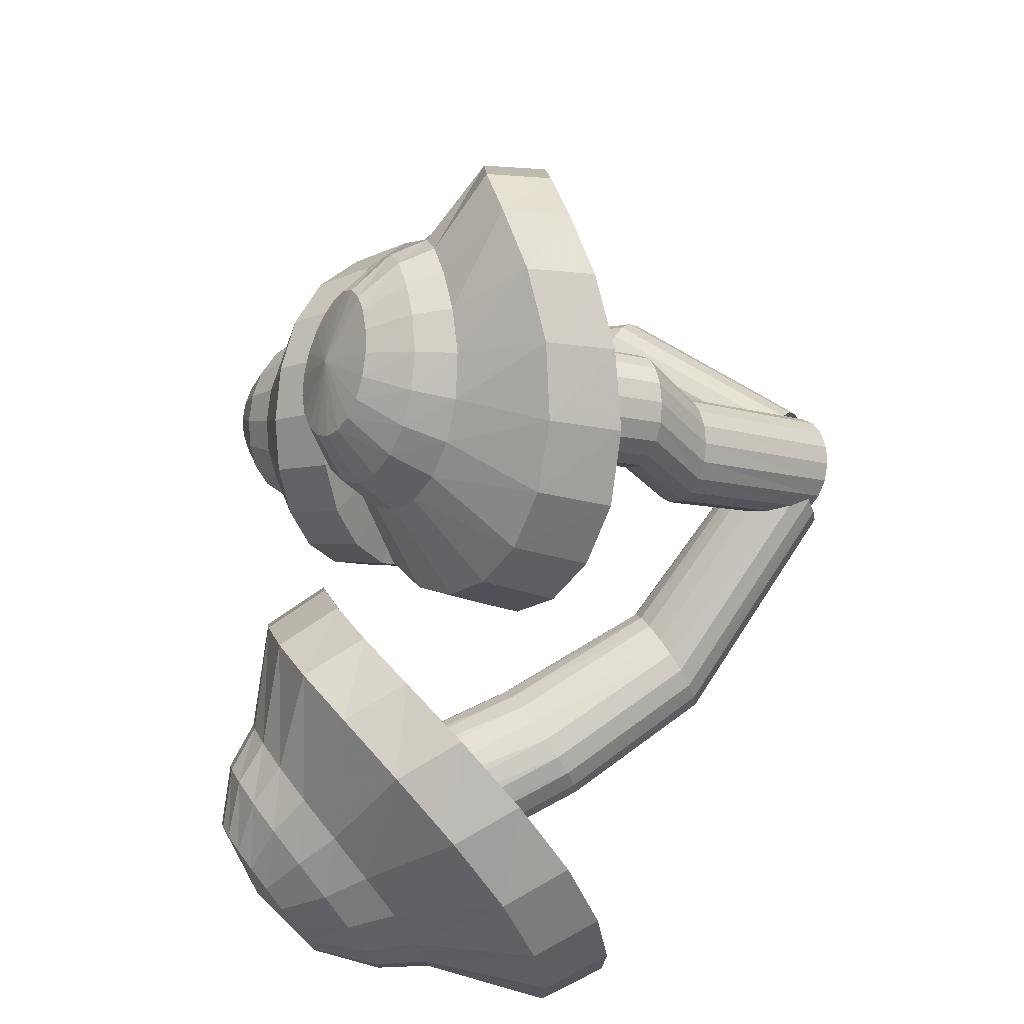
<metadata>
{"format":"obj","ext":"obj","renderer":"f3d","projection":"perspective","resolution":1024,"background":"white","views":[{"elev":23.1,"azim":-87.9,"up":"+Z"}]}
</metadata>
<code>
v  5.917 9.112 -0.2456
v  5.11 9.534 -0.0102
v  5.218 9.488 0.2604
v  5.388 9.389 0.4832
v  5.6 9.243 0.637
v  5.834 9.062 0.7068
v  6.066 8.864 0.6858
v  6.275 8.672 0.5757
v  6.441 8.507 0.3871
v  6.549 8.386 0.1383
v  6.589 8.321 -0.1463
v  6.557 8.32 -0.4392
v  6.456 8.383 -0.7115
v  6.297 8.505 -0.9367
v  6.093 8.669 -1.092
v  5.862 8.856 -1.163
v  5.627 9.046 -1.141
v  5.41 9.22 -1.029
v  5.234 9.365 -0.8383
v  5.118 9.47 -0.5878
v  5.075 9.527 -0.3024
v  4.609 9.257 0.6347
v  4.431 9.32 0.2061
v  4.884 9.113 0.9873
v  5.225 8.888 1.231
v  5.594 8.597 1.342
v  5.958 8.273 1.31
v  6.285 7.959 1.136
v  6.548 7.692 0.8366
v  6.718 7.496 0.4418
v  6.778 7.387 -0.0099
v  6.725 7.38 -0.4747
v  6.566 7.483 -0.9077
v  6.316 7.685 -1.267
v  5.998 7.959 -1.515
v  5.636 8.266 -1.628
v  5.263 8.569 -1.593
v  4.916 8.839 -1.414
v  4.632 9.059 -1.11
v  4.444 9.216 -0.7113
v  4.374 9.305 -0.2576
v  4.17 8.854 0.9138
v  3.955 8.922 0.4019
v  4.503 8.691 1.335
v  4.914 8.428 1.625
v  5.355 8.079 1.758
v  5.788 7.686 1.72
v  6.178 7.308 1.512
v  6.493 6.99 1.155
v  6.697 6.756 0.6819
v  6.766 6.621 0.1417
v  6.698 6.606 -0.4141
v  6.506 6.726 -0.9326
v  6.208 6.972 -1.363
v  5.83 7.306 -1.661
v  5.401 7.678 -1.796
v  4.955 8.04 -1.753
v  4.539 8.359 -1.538
v  4.196 8.615 -1.173
v  3.969 8.797 -0.6953
v  3.885 8.902 -0.1524
v  3.018 8.501 1.748
v  2.656 8.582 0.9219
v  3.581 8.287 2.425
v  4.264 7.901 2.891
v  4.971 7.318 3.109
v  5.644 6.621 3.053
v  6.268 5.988 2.719
v  6.796 5.515 2.135
v  7.137 5.159 1.367
v  7.224 4.887 0.4953
v  7.072 4.782 -0.402
v  6.738 4.944 -1.247
v  6.264 5.372 -1.954
v  5.679 5.973 -2.443
v  5.011 6.625 -2.659
v  4.305 7.229 -2.584
v  3.627 7.729 -2.229
v  3.06 8.112 -1.633
v  2.68 8.382 -0.8558
v  2.539 8.541 0.0247
v  2.515 7.61 2.154
v  2.134 7.694 1.285
v  3.112 7.393 2.864
v  3.837 7.004 3.353
v  4.59 6.411 3.579
v  5.307 5.7 3.519
v  5.974 5.058 3.165
v  6.541 4.585 2.548
v  6.905 4.226 1.739
v  6.994 3.937 0.8204
v  6.819 3.808 -0.1282
v  6.444 3.949 -1.025
v  5.923 4.369 -1.774
v  5.298 4.979 -2.286
v  4.599 5.654 -2.503
v  3.865 6.284 -2.413
v  3.157 6.805 -2.032
v  2.56 7.203 -1.402
v  2.16 7.484 -0.5842
v  2.012 7.65 0.3417
v  0.6062 -0.2297 0.2451
v  0.3787 -0.1142 0.3614
v  2.579 2.582 1.124
v  2.793 2.445 1.006
v  0.2048 -0.0147 0.5575
v  2.415 2.697 1.321
v  0.1053 0.0568 0.8097
v  2.322 2.777 1.575
v  0.0924 0.0918 1.088
v  2.311 2.814 1.854
v  0.1675 0.0859 1.358
v  2.386 2.805 2.126
v  0.3216 0.0398 1.587
v  2.536 2.75 2.357
v  0.5361 -0.0407 1.749
v  2.744 2.654 2.52
v  0.7851 -0.1462 1.823
v  2.983 2.529 2.596
v  1.039 -0.2637 1.8
v  3.226 2.389 2.575
v  1.266 -0.3792 1.684
v  3.443 2.251 2.46
v  1.44 -0.4787 1.488
v  3.607 2.133 2.264
v  1.54 -0.5503 1.236
v  3.698 2.049 2.01
v  1.552 -0.5852 0.9579
v  3.704 2.008 1.729
v  1.477 -0.5793 0.6878
v  3.627 2.016 1.455
v  1.323 -0.5333 0.4581
v  3.475 2.073 1.221
v  1.109 -0.4527 0.2965
v  3.269 2.173 1.057
v  0.8598 -0.3473 0.2225
v  3.032 2.303 0.9822
v  3.687 4.767 0.4621
v  3.895 4.615 0.3469
v  3.526 4.892 0.6579
v  3.435 4.978 0.9103
v  3.424 5.015 1.189
v  3.495 5 1.461
v  3.641 4.934 1.693
v  3.841 4.822 1.858
v  4.071 4.676 1.936
v  4.304 4.513 1.917
v  4.511 4.354 1.805
v  4.668 4.22 1.611
v  4.756 4.127 1.359
v  4.764 4.087 1.079
v  4.692 4.104 0.8054
v  4.549 4.178 0.5707
v  4.352 4.3 0.4043
v  4.126 4.452 0.3266
v  4.948 8.029 -0.6599
v  5.153 7.865 -0.7715
v  4.789 8.162 -0.4669
v  4.698 8.25 -0.2163
v  4.686 8.287 0.0615
v  4.755 8.268 0.3331
v  4.895 8.192 0.5659
v  5.089 8.066 0.7323
v  5.311 7.901 0.8125
v  5.534 7.717 0.7968
v  5.733 7.539 0.6869
v  5.885 7.39 0.4958
v  5.971 7.29 0.2463
v  5.982 7.252 -0.0316
v  5.917 7.28 -0.3044
v  5.784 7.372 -0.5391
v  5.597 7.514 -0.7072
v  5.378 7.686 -0.788
v  -3.627 8.306 -4.83
v  -2.865 8.802 -4.206
v  -2.792 8.667 -4.488
v  -2.796 8.481 -4.794
v  -2.873 8.259 -5.098
v  -3.014 8.018 -5.373
v  -3.206 7.784 -5.593
v  -3.431 7.582 -5.735
v  -3.669 7.435 -5.781
v  -3.898 7.359 -5.725
v  -4.097 7.362 -5.568
v  -4.246 7.445 -5.323
v  -4.331 7.602 -5.014
v  -4.343 7.815 -4.676
v  -4.279 8.06 -4.348
v  -4.142 8.308 -4.066
v  -3.944 8.532 -3.86
v  -3.706 8.712 -3.746
v  -3.453 8.834 -3.73
v  -3.212 8.89 -3.808
v  -3.01 8.879 -3.973
v  -2.001 8.454 -4.141
v  -2.111 8.656 -3.684
v  -2.025 8.172 -4.631
v  -2.175 7.824 -5.113
v  -2.43 7.436 -5.542
v  -2.769 7.049 -5.872
v  -3.165 6.715 -6.064
v  -3.582 6.473 -6.1
v  -3.979 6.345 -5.974
v  -4.316 6.342 -5.693
v  -4.565 6.471 -5.276
v  -4.704 6.724 -4.762
v  -4.718 7.076 -4.209
v  -4.599 7.481 -3.688
v  -4.35 7.885 -3.261
v  -3.993 8.242 -2.974
v  -3.566 8.521 -2.84
v  -3.117 8.705 -2.857
v  -2.697 8.788 -3.014
v  -2.35 8.77 -3.298
v  -1.381 8.071 -3.883
v  -1.509 8.305 -3.328
v  -1.427 7.743 -4.478
v  -1.631 7.331 -5.059
v  -1.968 6.863 -5.564
v  -2.411 6.393 -5.929
v  -2.926 5.987 -6.115
v  -3.467 5.697 -6.109
v  -3.977 5.542 -5.918
v  -4.403 5.533 -5.553
v  -4.71 5.679 -5.035
v  -4.875 5.98 -4.413
v  -4.879 6.406 -3.757
v  -4.714 6.898 -3.15
v  -4.384 7.386 -2.668
v  -3.916 7.813 -2.362
v  -3.36 8.142 -2.241
v  -2.78 8.357 -2.292
v  -2.243 8.455 -2.501
v  -1.804 8.435 -2.855
v  0.3476 7.725 -3.461
v  0.1633 8.073 -2.603
v  0.2254 7.246 -4.414
v  -0.1567 6.615 -5.398
v  -0.7442 5.832 -6.228
v  -1.509 5.013 -6.724
v  -2.423 4.344 -6.854
v  -3.4 3.918 -6.692
v  -4.298 3.688 -6.28
v  -5.011 3.62 -5.606
v  -5.498 3.784 -4.699
v  -5.752 4.25 -3.661
v  -5.752 4.982 -2.605
v  -5.471 5.846 -1.662
v  -4.892 6.68 -0.9894
v  -4.053 7.368 -0.6726
v  -3.051 7.865 -0.6593
v  -2.02 8.177 -0.8585
v  -1.081 8.314 -1.254
v  -0.3285 8.277 -1.851
v  1.068 6.844 -3.164
v  0.8781 7.207 -2.273
v  0.9238 6.348 -4.174
v  0.4942 5.699 -5.228
v  -0.1681 4.898 -6.07
v  -1.034 4.067 -6.487
v  -2.059 3.394 -6.512
v  -3.14 2.969 -6.278
v  -4.126 2.739 -5.8
v  -4.899 2.666 -5.05
v  -5.409 2.818 -4.096
v  -5.649 3.275 -3.054
v  -5.608 4.009 -2.021
v  -5.266 4.888 -1.117
v  -4.613 5.747 -0.4913
v  -3.689 6.462 -0.209
v  -2.597 6.98 -0.2134
v  -1.477 7.308 -0.4311
v  -0.4602 7.457 -0.8555
v  0.3519 7.421 -1.488
v  0.0978 0.0194 1.543
v  0.3578 0.124 1.554
v  -0.7206 2.167 -1.2
v  -1.014 2.034 -1.212
v  0.6205 0.1849 1.476
v  -0.4247 2.252 -1.28
v  0.8541 0.1948 1.322
v  -0.1626 2.277 -1.442
v  1.031 0.1525 1.108
v  0.0336 2.243 -1.669
v  1.129 0.0632 0.8611
v  0.1404 2.152 -1.936
v  1.136 -0.0625 0.6106
v  0.145 2.015 -2.212
v  1.053 -0.2093 0.3868
v  0.0474 1.848 -2.462
v  0.8883 -0.3596 0.2167
v  -0.1408 1.67 -2.654
v  0.6623 -0.4952 0.1208
v  -0.3971 1.502 -2.762
v  0.4024 -0.5997 0.1107
v  -0.6907 1.365 -2.775
v  0.1397 -0.6606 0.1877
v  -0.986 1.277 -2.69
v  -0.094 -0.6705 0.3423
v  -1.247 1.248 -2.519
v  -0.2704 -0.6283 0.5561
v  -1.443 1.281 -2.284
v  -0.3685 -0.5389 0.8031
v  -1.549 1.373 -2.013
v  -0.3762 -0.4132 1.054
v  -1.554 1.513 -1.739
v  -0.2927 -0.2664 1.277
v  -1.457 1.685 -1.496
v  -0.1281 -0.1161 1.448
v  -1.27 1.866 -1.314
v  -1.799 4.252 -2.146
v  -2.112 4.094 -2.177
v  -1.482 4.354 -2.212
v  -1.202 4.392 -2.367
v  -0.9918 4.362 -2.597
v  -0.8779 4.268 -2.876
v  -0.8726 4.119 -3.171
v  -0.9756 3.93 -3.447
v  -1.174 3.724 -3.665
v  -1.445 3.525 -3.796
v  -1.756 3.357 -3.826
v  -2.069 3.244 -3.752
v  -2.347 3.199 -3.585
v  -2.557 3.228 -3.346
v  -2.673 3.329 -3.064
v  -2.682 3.489 -2.773
v  -2.582 3.687 -2.509
v  -2.384 3.898 -2.303
v  -3.184 7.508 -3.275
v  -3.461 7.335 -3.357
v  -2.9 7.62 -3.297
v  -2.643 7.662 -3.417
v  -2.447 7.631 -3.621
v  -2.336 7.531 -3.889
v  -2.319 7.371 -4.188
v  -2.399 7.166 -4.485
v  -2.563 6.938 -4.743
v  -2.792 6.714 -4.929
v  -3.06 6.524 -5.022
v  -3.336 6.393 -5.008
v  -3.586 6.338 -4.89
v  -3.782 6.369 -4.68
v  -3.9 6.481 -4.404
v  -3.926 6.66 -4.094
v  -3.856 6.883 -3.792
v  -3.695 7.118 -3.536
v  -3.772 6.923 4.322
v  -4.231 6.873 3.327
v  -4.409 6.699 3.492
v  -4.519 6.536 3.733
v  -4.548 6.401 4.029
v  -4.493 6.308 4.351
v  -4.36 6.266 4.67
v  -4.162 6.277 4.95
v  -3.916 6.334 5.161
v  -3.645 6.426 5.277
v  -3.376 6.545 5.287
v  -3.137 6.685 5.193
v  -2.955 6.84 5.007
v  -2.851 7 4.751
v  -2.831 7.147 4.452
v  -2.896 7.263 4.139
v  -3.037 7.33 3.841
v  -3.238 7.338 3.582
v  -3.481 7.287 3.388
v  -3.743 7.184 3.274
v  -4.001 7.04 3.253
v  -4.567 6.16 2.87
v  -4.278 6.429 2.61
v  -4.748 5.912 3.251
v  -4.802 5.713 3.722
v  -4.724 5.586 4.24
v  -4.524 5.548 4.753
v  -4.221 5.597 5.205
v  -3.84 5.708 5.541
v  -3.407 5.847 5.714
v  -2.964 5.997 5.705
v  -2.563 6.167 5.526
v  -2.259 6.372 5.208
v  -2.086 6.607 4.791
v  -2.058 6.843 4.319
v  -2.166 7.037 3.835
v  -2.391 7.153 3.38
v  -2.709 7.172 2.989
v  -3.091 7.09 2.694
v  -3.504 6.923 2.522
v  -3.912 6.693 2.491
v  -4.538 5.594 2.471
v  -4.189 5.912 2.16
v  -4.761 5.308 2.928
v  -4.833 5.085 3.495
v  -4.749 4.955 4.12
v  -4.52 4.938 4.74
v  -4.172 5.025 5.284
v  -3.725 5.177 5.682
v  -3.207 5.338 5.876
v  -2.663 5.487 5.845
v  -2.164 5.645 5.606
v  -1.783 5.851 5.205
v  -1.569 6.112 4.698
v  -1.534 6.391 4.138
v  -1.666 6.63 3.573
v  -1.937 6.776 3.045
v  -2.317 6.801 2.593
v  -2.772 6.704 2.251
v  -3.263 6.502 2.051
v  -3.75 6.226 2.018
v  -4.979 4.564 1.375
v  -4.408 5.083 0.895
v  -5.353 4.103 2.093
v  -5.487 3.762 3.013
v  -5.366 3.602 4.053
v  -5.026 3.669 5.094
v  -4.518 3.948 6.004
v  -3.857 4.315 6.66
v  -3.028 4.583 6.95
v  -2.073 4.664 6.816
v  -1.147 4.672 6.305
v  -0.4422 4.821 5.555
v  -0.0793 5.209 4.707
v  -0.0614 5.734 3.841
v  -0.3226 6.21 3.002
v  -0.7894 6.504 2.228
v  -1.407 6.562 1.557
v  -2.131 6.395 1.036
v  -2.914 6.053 0.7242
v  -3.697 5.598 0.6734
v  -4.739 3.549 1.003
v  -4.138 4.096 0.5029
v  -5.135 3.066 1.758
v  -5.286 2.727 2.732
v  -5.179 2.597 3.839
v  -4.842 2.703 4.934
v  -4.317 3 5.867
v  -3.624 3.373 6.526
v  -2.759 3.662 6.821
v  -1.761 3.766 6.682
v  -0.7733 3.766 6.132
v  0.0007 3.881 5.318
v  0.4135 4.252 4.416
v  0.4441 4.793 3.525
v  0.1652 5.295 2.675
v  -0.333 5.601 1.885
v  -0.9848 5.657 1.191
v  -1.745 5.477 0.6464
v  -2.568 5.117 0.3219
v  -3.39 4.638 0.2708
v  0.9944 0.1148 0.7486
v  0.8229 0.0958 0.5276
v  -0.8635 2.063 1.434
v  -0.681 2.074 1.65
v  0.6022 0.0227 0.3709
v  -1.094 1.998 1.283
v  0.359 -0.0959 0.2973
v  -1.344 1.888 1.217
v  0.1227 -0.2457 0.3157
v  -1.585 1.747 1.244
v  -0.0783 -0.4084 0.4239
v  -1.79 1.595 1.363
v  -0.2198 -0.5647 0.6088
v  -1.934 1.452 1.562
v  -0.2846 -0.6954 0.8482
v  -2.002 1.338 1.818
v  -0.265 -0.785 1.113
v  -1.985 1.266 2.1
v  -0.1632 -0.8226 1.372
v  -1.884 1.244 2.373
v  0.0083 -0.8037 1.593
v  -1.71 1.271 2.601
v  0.2289 -0.7305 1.75
v  -1.483 1.341 2.756
v  0.4721 -0.6119 1.823
v  -1.229 1.443 2.817
v  0.7085 -0.4622 1.805
v  -0.9783 1.567 2.777
v  0.9095 -0.2994 1.696
v  -0.7631 1.7 2.643
v  1.051 -0.1432 1.512
v  -0.6119 1.831 2.435
v  1.116 -0.0124 1.272
v  -0.5447 1.947 2.18
v  1.096 0.0772 1.007
v  -0.5695 2.033 1.908
v  -1.616 2.724 2.322
v  -1.429 2.729 2.544
v  -1.849 2.665 2.169
v  -2.102 2.56 2.103
v  -2.345 2.424 2.134
v  -2.551 2.279 2.26
v  -2.696 2.144 2.47
v  -2.763 2.039 2.74
v  -2.745 1.979 3.039
v  -2.643 1.966 3.327
v  -2.467 1.998 3.567
v  -2.236 2.066 3.726
v  -1.976 2.157 3.784
v  -1.72 2.262 3.734
v  -1.5 2.376 3.586
v  -1.348 2.492 3.362
v  -1.283 2.6 3.093
v  -1.312 2.684 2.81
v  -2.789 6.14 3.24
v  -2.598 6.139 3.478
v  -3.025 6.083 3.074
v  -3.278 5.977 2.997
v  -3.518 5.837 3.02
v  -3.719 5.683 3.143
v  -3.856 5.536 3.354
v  -3.914 5.417 3.63
v  -3.884 5.341 3.938
v  -3.77 5.315 4.24
v  -3.585 5.337 4.497
v  -3.348 5.4 4.673
v  -3.087 5.49 4.745
v  -2.834 5.601 4.704
v  -2.623 5.725 4.559
v  -2.484 5.856 4.333
v  -2.432 5.982 4.055
v  -2.473 6.082 3.759
v  4.537 5.89 0.561
v  -2.324 5.16 -3.251
v  -2.527 4.051 3.352
g Sphere04
f 1 2 3
f 1 3 4
f 1 4 5
f 1 5 6
f 1 6 7
f 1 7 8
f 1 8 9
f 1 9 10
f 1 10 11
f 1 11 12
f 1 12 13
f 1 13 14
f 1 14 15
f 1 15 16
f 1 16 17
f 1 17 18
f 1 18 19
f 1 19 20
f 1 20 21
f 1 21 2
f 22 3 2 23
f 24 4 3 22
f 25 5 4 24
f 26 6 5 25
f 27 7 6 26
f 28 8 7 27
f 29 9 8 28
f 30 10 9 29
f 31 11 10 30
f 32 12 11 31
f 33 13 12 32
f 34 14 13 33
f 35 15 14 34
f 36 16 15 35
f 37 17 16 36
f 38 18 17 37
f 39 19 18 38
f 40 20 19 39
f 41 21 20 40
f 23 2 21 41
f 42 22 23 43
f 44 24 22 42
f 45 25 24 44
f 46 26 25 45
f 47 27 26 46
f 48 28 27 47
f 49 29 28 48
f 50 30 29 49
f 51 31 30 50
f 52 32 31 51
f 53 33 32 52
f 54 34 33 53
f 55 35 34 54
f 56 36 35 55
f 57 37 36 56
f 58 38 37 57
f 59 39 38 58
f 60 40 39 59
f 61 41 40 60
f 43 23 41 61
f 62 42 43 63
f 64 44 42 62
f 65 45 44 64
f 66 46 45 65
f 67 47 46 66
f 68 48 47 67
f 69 49 48 68
f 70 50 49 69
f 71 51 50 70
f 72 52 51 71
f 73 53 52 72
f 74 54 53 73
f 75 55 54 74
f 76 56 55 75
f 77 57 56 76
f 78 58 57 77
f 79 59 58 78
f 80 60 59 79
f 81 61 60 80
f 63 43 61 81
f 82 62 63 83
f 84 64 62 82
f 85 65 64 84
f 86 66 65 85
f 87 67 66 86
f 88 68 67 87
f 89 69 68 88
f 90 70 69 89
f 91 71 70 90
f 92 72 71 91
f 93 73 72 92
f 94 74 73 93
f 95 75 74 94
f 96 76 75 95
f 97 77 76 96
f 98 78 77 97
f 99 79 78 98
f 100 80 79 99
f 101 81 80 100
f 83 63 81 101
f 102 103 104 105
f 103 106 107 104
f 106 108 109 107
f 108 110 111 109
f 110 112 113 111
f 112 114 115 113
f 114 116 117 115
f 116 118 119 117
f 118 120 121 119
f 120 122 123 121
f 122 124 125 123
f 124 126 127 125
f 126 128 129 127
f 128 130 131 129
f 130 132 133 131
f 132 134 135 133
f 134 136 137 135
f 136 102 105 137
f 105 104 138 139
f 104 107 140 138
f 107 109 141 140
f 109 111 142 141
f 111 113 143 142
f 113 115 144 143
f 115 117 145 144
f 117 119 146 145
f 119 121 147 146
f 121 123 148 147
f 123 125 149 148
f 125 127 150 149
f 127 129 151 150
f 129 131 152 151
f 131 133 153 152
f 133 135 154 153
f 135 137 155 154
f 137 105 139 155
f 139 138 156 157
f 138 140 158 156
f 140 141 159 158
f 141 142 160 159
f 142 143 161 160
f 143 144 162 161
f 144 145 163 162
f 145 146 164 163
f 146 147 165 164
f 147 148 166 165
f 148 149 167 166
f 149 150 168 167
f 150 151 169 168
f 151 152 170 169
f 152 153 171 170
f 153 154 172 171
f 154 155 173 172
f 155 139 157 173
f 174 175 176
f 174 176 177
f 174 177 178
f 174 178 179
f 174 179 180
f 174 180 181
f 174 181 182
f 174 182 183
f 174 183 184
f 174 184 185
f 174 185 186
f 174 186 187
f 174 187 188
f 174 188 189
f 174 189 190
f 174 190 191
f 174 191 192
f 174 192 193
f 174 193 194
f 174 194 175
f 195 176 175 196
f 197 177 176 195
f 198 178 177 197
f 199 179 178 198
f 200 180 179 199
f 201 181 180 200
f 202 182 181 201
f 203 183 182 202
f 204 184 183 203
f 205 185 184 204
f 206 186 185 205
f 207 187 186 206
f 208 188 187 207
f 209 189 188 208
f 210 190 189 209
f 211 191 190 210
f 212 192 191 211
f 213 193 192 212
f 214 194 193 213
f 196 175 194 214
f 215 195 196 216
f 217 197 195 215
f 218 198 197 217
f 219 199 198 218
f 220 200 199 219
f 221 201 200 220
f 222 202 201 221
f 223 203 202 222
f 224 204 203 223
f 225 205 204 224
f 226 206 205 225
f 227 207 206 226
f 228 208 207 227
f 229 209 208 228
f 230 210 209 229
f 231 211 210 230
f 232 212 211 231
f 233 213 212 232
f 234 214 213 233
f 216 196 214 234
f 235 215 216 236
f 237 217 215 235
f 238 218 217 237
f 239 219 218 238
f 240 220 219 239
f 241 221 220 240
f 242 222 221 241
f 243 223 222 242
f 244 224 223 243
f 245 225 224 244
f 246 226 225 245
f 247 227 226 246
f 248 228 227 247
f 249 229 228 248
f 250 230 229 249
f 251 231 230 250
f 252 232 231 251
f 253 233 232 252
f 254 234 233 253
f 236 216 234 254
f 255 235 236 256
f 257 237 235 255
f 258 238 237 257
f 259 239 238 258
f 260 240 239 259
f 261 241 240 260
f 262 242 241 261
f 263 243 242 262
f 264 244 243 263
f 265 245 244 264
f 266 246 245 265
f 267 247 246 266
f 268 248 247 267
f 269 249 248 268
f 270 250 249 269
f 271 251 250 270
f 272 252 251 271
f 273 253 252 272
f 274 254 253 273
f 256 236 254 274
f 275 276 277 278
f 276 279 280 277
f 279 281 282 280
f 281 283 284 282
f 283 285 286 284
f 285 287 288 286
f 287 289 290 288
f 289 291 292 290
f 291 293 294 292
f 293 295 296 294
f 295 297 298 296
f 297 299 300 298
f 299 301 302 300
f 301 303 304 302
f 303 305 306 304
f 305 307 308 306
f 307 309 310 308
f 309 275 278 310
f 278 277 311 312
f 277 280 313 311
f 280 282 314 313
f 282 284 315 314
f 284 286 316 315
f 286 288 317 316
f 288 290 318 317
f 290 292 319 318
f 292 294 320 319
f 294 296 321 320
f 296 298 322 321
f 298 300 323 322
f 300 302 324 323
f 302 304 325 324
f 304 306 326 325
f 306 308 327 326
f 308 310 328 327
f 310 278 312 328
f 312 311 329 330
f 311 313 331 329
f 313 314 332 331
f 314 315 333 332
f 315 316 334 333
f 316 317 335 334
f 317 318 336 335
f 318 319 337 336
f 319 320 338 337
f 320 321 339 338
f 321 322 340 339
f 322 323 341 340
f 323 324 342 341
f 324 325 343 342
f 325 326 344 343
f 326 327 345 344
f 327 328 346 345
f 328 312 330 346
f 347 348 349
f 347 349 350
f 347 350 351
f 347 351 352
f 347 352 353
f 347 353 354
f 347 354 355
f 347 355 356
f 347 356 357
f 347 357 358
f 347 358 359
f 347 359 360
f 347 360 361
f 347 361 362
f 347 362 363
f 347 363 364
f 347 364 365
f 347 365 366
f 347 366 367
f 347 367 348
f 368 349 348 369
f 370 350 349 368
f 371 351 350 370
f 372 352 351 371
f 373 353 352 372
f 374 354 353 373
f 375 355 354 374
f 376 356 355 375
f 377 357 356 376
f 378 358 357 377
f 379 359 358 378
f 380 360 359 379
f 381 361 360 380
f 382 362 361 381
f 383 363 362 382
f 384 364 363 383
f 385 365 364 384
f 386 366 365 385
f 387 367 366 386
f 369 348 367 387
f 388 368 369 389
f 390 370 368 388
f 391 371 370 390
f 392 372 371 391
f 393 373 372 392
f 394 374 373 393
f 395 375 374 394
f 396 376 375 395
f 397 377 376 396
f 398 378 377 397
f 399 379 378 398
f 400 380 379 399
f 401 381 380 400
f 402 382 381 401
f 403 383 382 402
f 404 384 383 403
f 405 385 384 404
f 406 386 385 405
f 407 387 386 406
f 389 369 387 407
f 408 388 389 409
f 410 390 388 408
f 411 391 390 410
f 412 392 391 411
f 413 393 392 412
f 414 394 393 413
f 415 395 394 414
f 416 396 395 415
f 417 397 396 416
f 418 398 397 417
f 419 399 398 418
f 420 400 399 419
f 421 401 400 420
f 422 402 401 421
f 423 403 402 422
f 424 404 403 423
f 425 405 404 424
f 426 406 405 425
f 427 407 406 426
f 409 389 407 427
f 428 408 409 429
f 430 410 408 428
f 431 411 410 430
f 432 412 411 431
f 433 413 412 432
f 434 414 413 433
f 435 415 414 434
f 436 416 415 435
f 437 417 416 436
f 438 418 417 437
f 439 419 418 438
f 440 420 419 439
f 441 421 420 440
f 442 422 421 441
f 443 423 422 442
f 444 424 423 443
f 445 425 424 444
f 446 426 425 445
f 447 427 426 446
f 429 409 427 447
f 448 449 450 451
f 449 452 453 450
f 452 454 455 453
f 454 456 457 455
f 456 458 459 457
f 458 460 461 459
f 460 462 463 461
f 462 464 465 463
f 464 466 467 465
f 466 468 469 467
f 468 470 471 469
f 470 472 473 471
f 472 474 475 473
f 474 476 477 475
f 476 478 479 477
f 478 480 481 479
f 480 482 483 481
f 482 448 451 483
f 451 450 484 485
f 450 453 486 484
f 453 455 487 486
f 455 457 488 487
f 457 459 489 488
f 459 461 490 489
f 461 463 491 490
f 463 465 492 491
f 465 467 493 492
f 467 469 494 493
f 469 471 495 494
f 471 473 496 495
f 473 475 497 496
f 475 477 498 497
f 477 479 499 498
f 479 481 500 499
f 481 483 501 500
f 483 451 485 501
f 485 484 502 503
f 484 486 504 502
f 486 487 505 504
f 487 488 506 505
f 488 489 507 506
f 489 490 508 507
f 490 491 509 508
f 491 492 510 509
f 492 493 511 510
f 493 494 512 511
f 494 495 513 512
f 495 496 514 513
f 496 497 515 514
f 497 498 516 515
f 498 499 517 516
f 499 500 518 517
f 500 501 519 518
f 501 485 503 519
f 82 83 520
f 84 82 520
f 85 84 520
f 86 85 520
f 87 86 520
f 88 87 520
f 89 88 520
f 90 89 520
f 91 90 520
f 92 91 520
f 93 92 520
f 94 93 520
f 95 94 520
f 96 95 520
f 97 96 520
f 98 97 520
f 99 98 520
f 100 99 520
f 101 100 520
f 83 101 520
f 255 256 521
f 257 255 521
f 258 257 521
f 259 258 521
f 260 259 521
f 261 260 521
f 262 261 521
f 263 262 521
f 264 263 521
f 265 264 521
f 266 265 521
f 267 266 521
f 268 267 521
f 269 268 521
f 270 269 521
f 271 270 521
f 272 271 521
f 273 272 521
f 274 273 521
f 256 274 521
f 428 429 522
f 430 428 522
f 431 430 522
f 432 431 522
f 433 432 522
f 434 433 522
f 435 434 522
f 436 435 522
f 437 436 522
f 438 437 522
f 439 438 522
f 440 439 522
f 441 440 522
f 442 441 522
f 443 442 522
f 444 443 522
f 445 444 522
f 446 445 522
f 447 446 522
f 429 447 522

</code>
